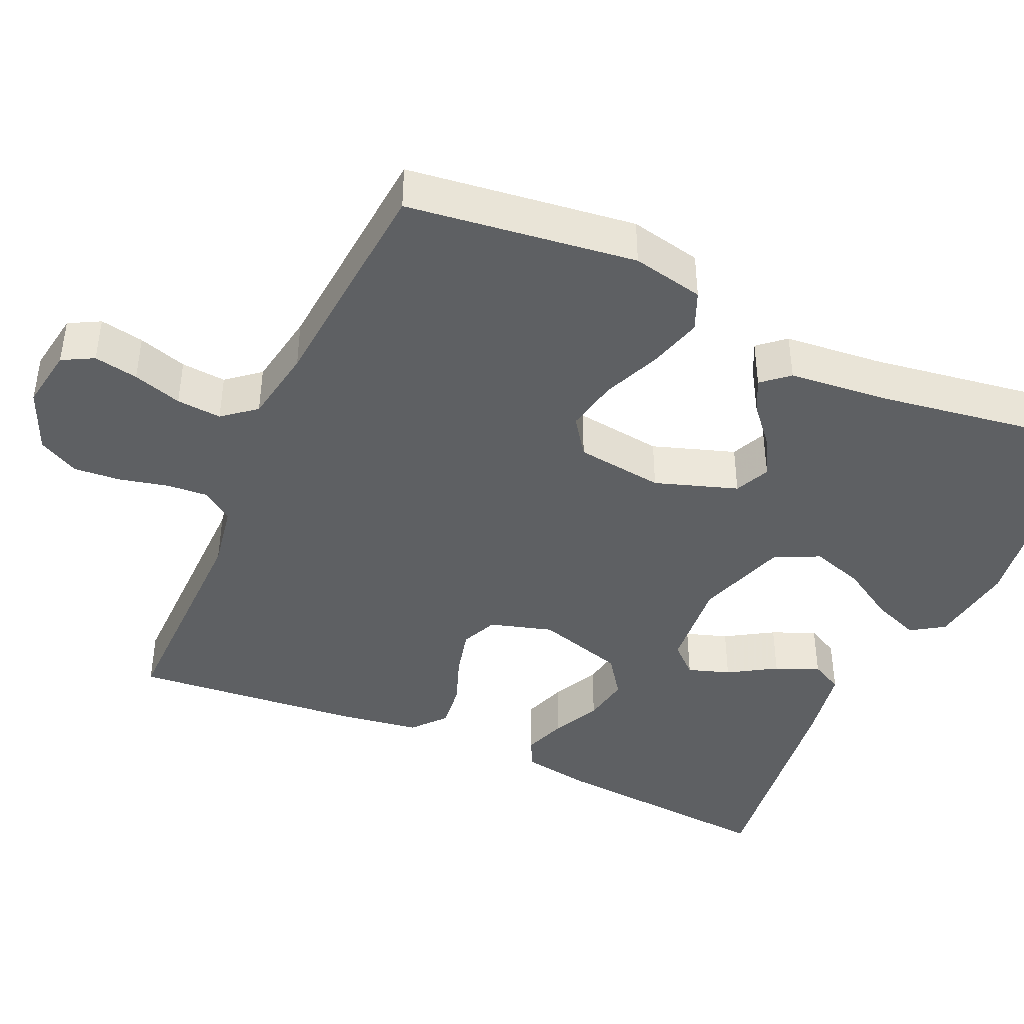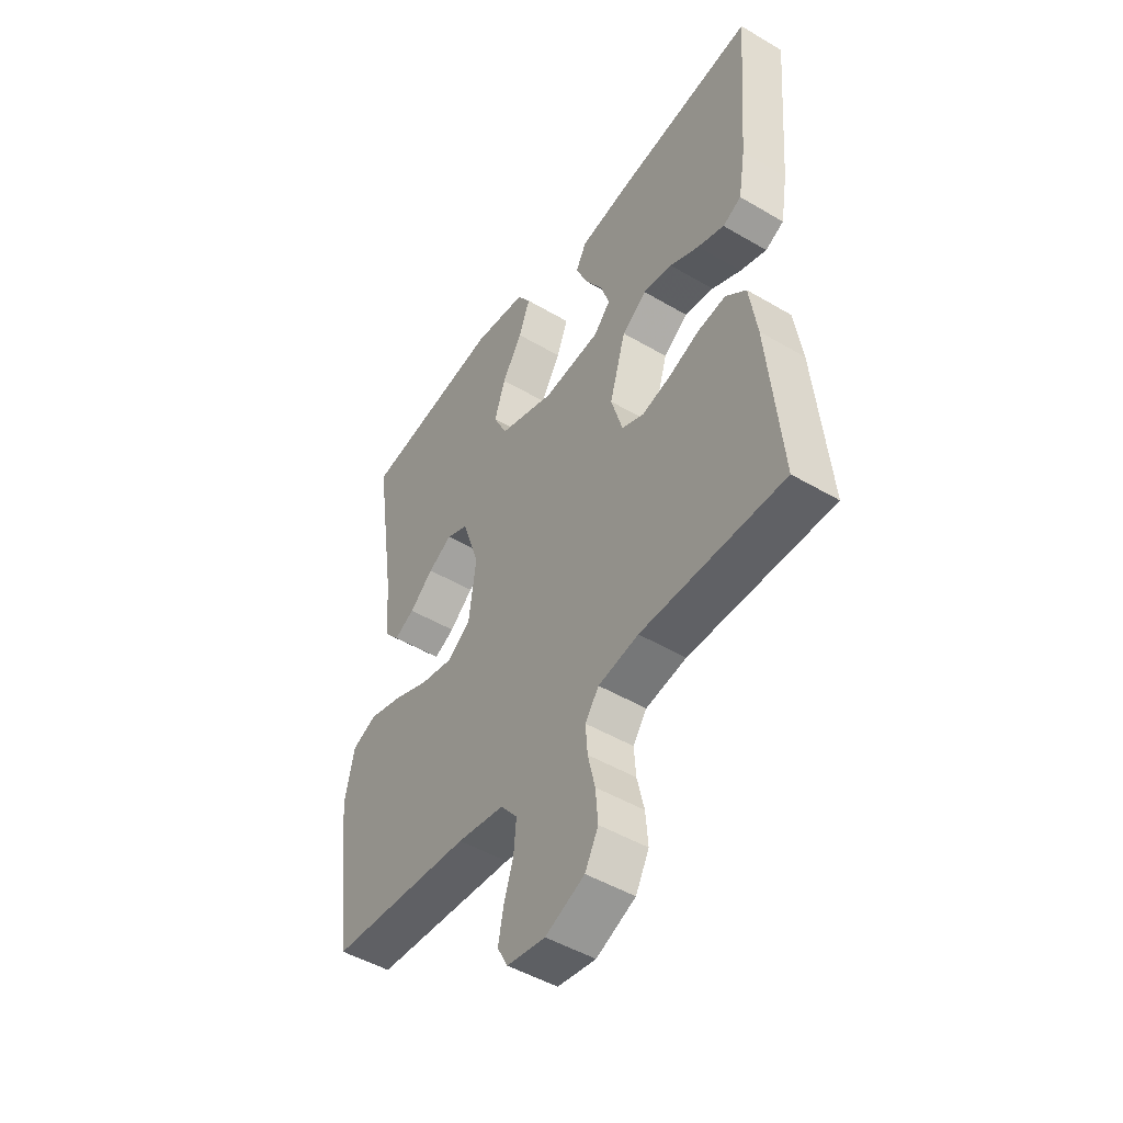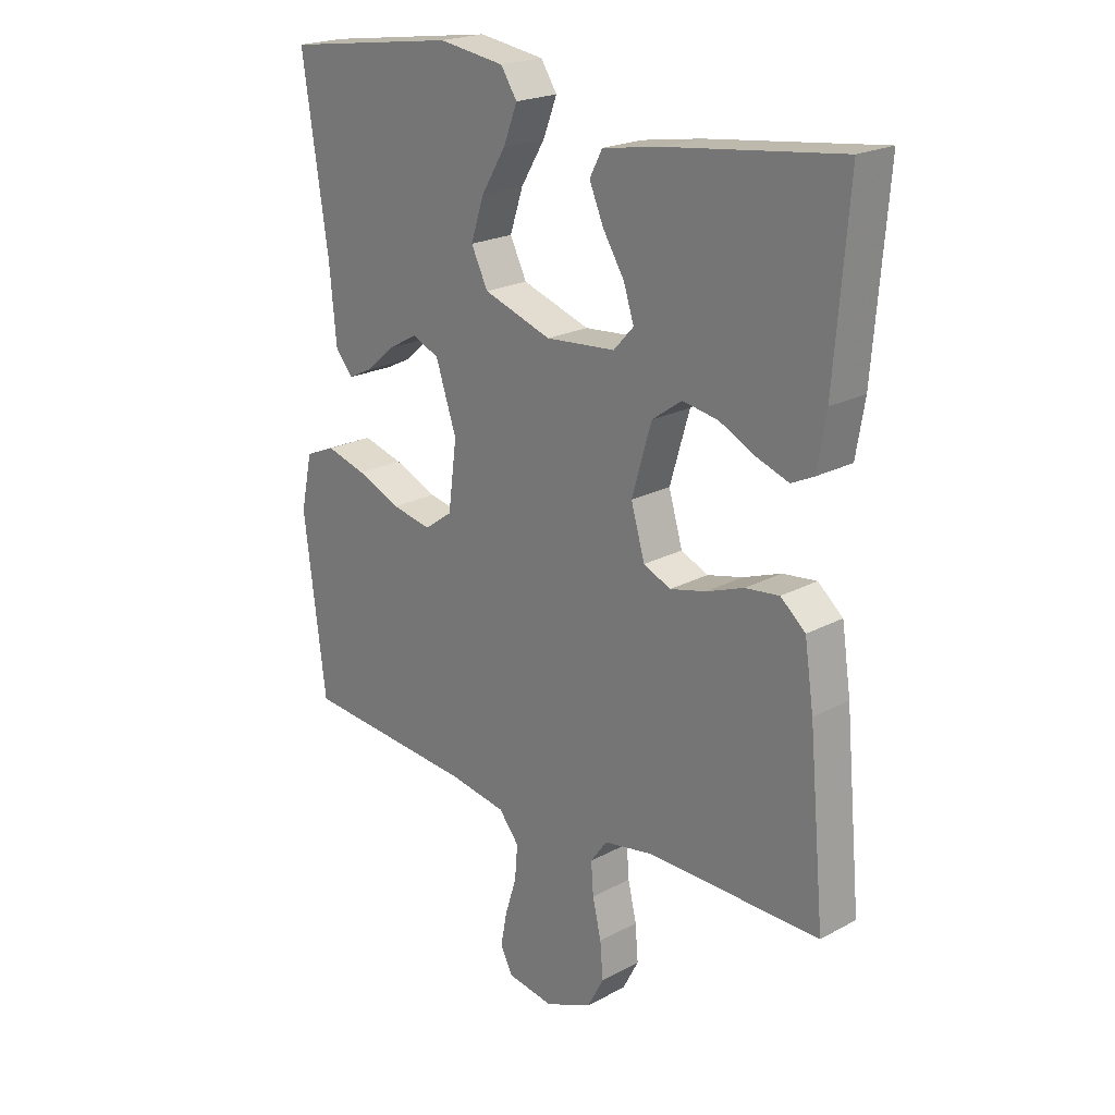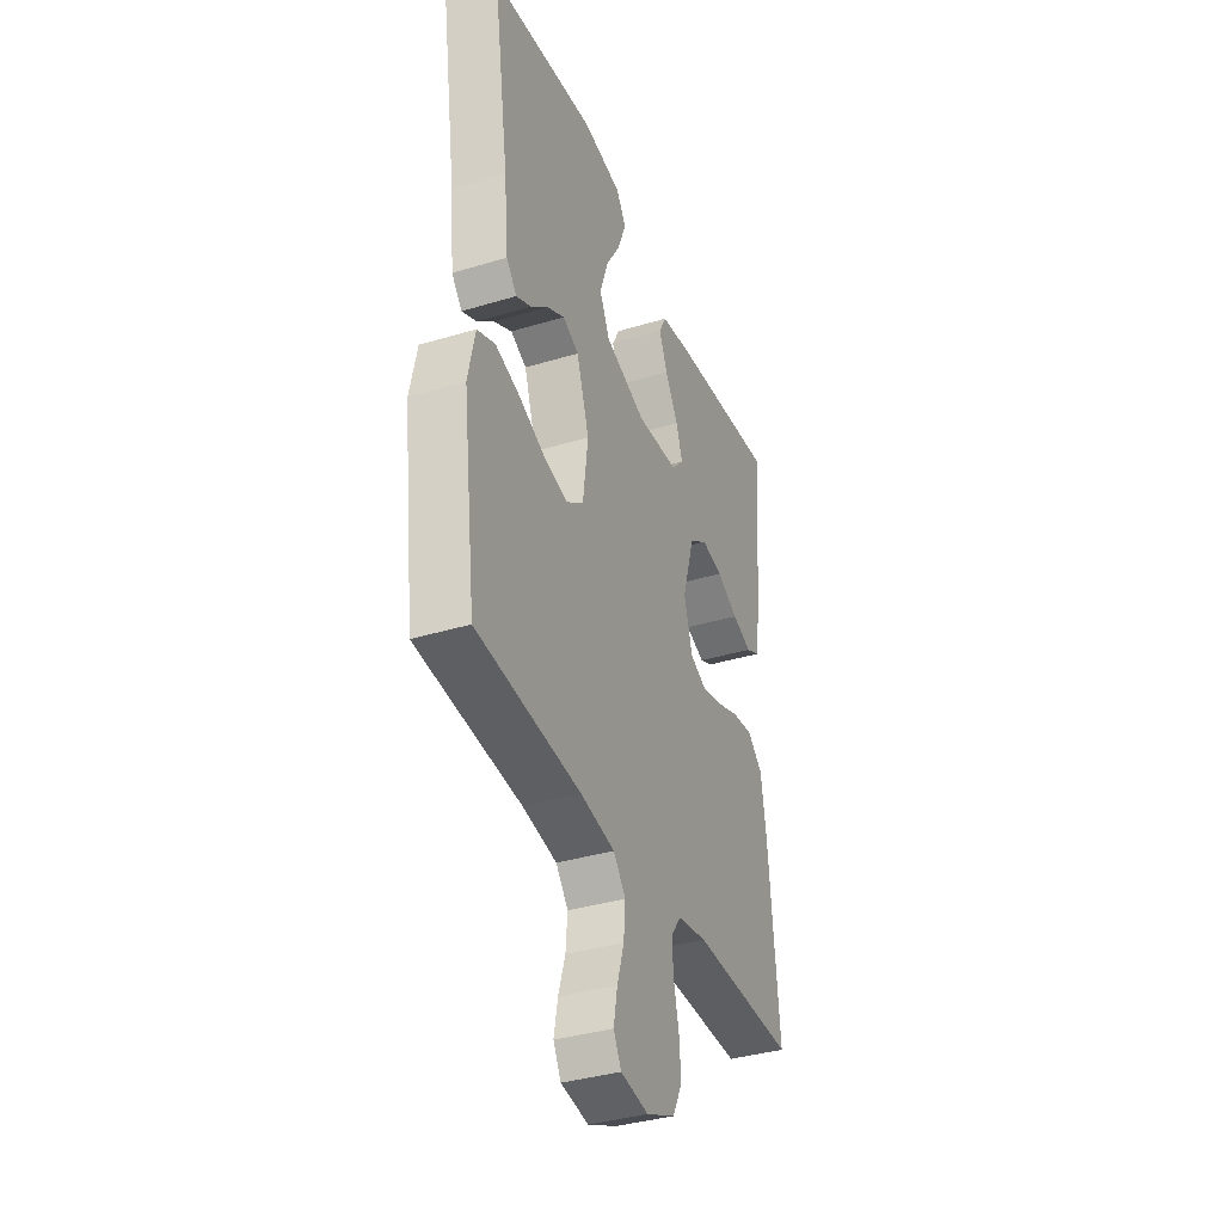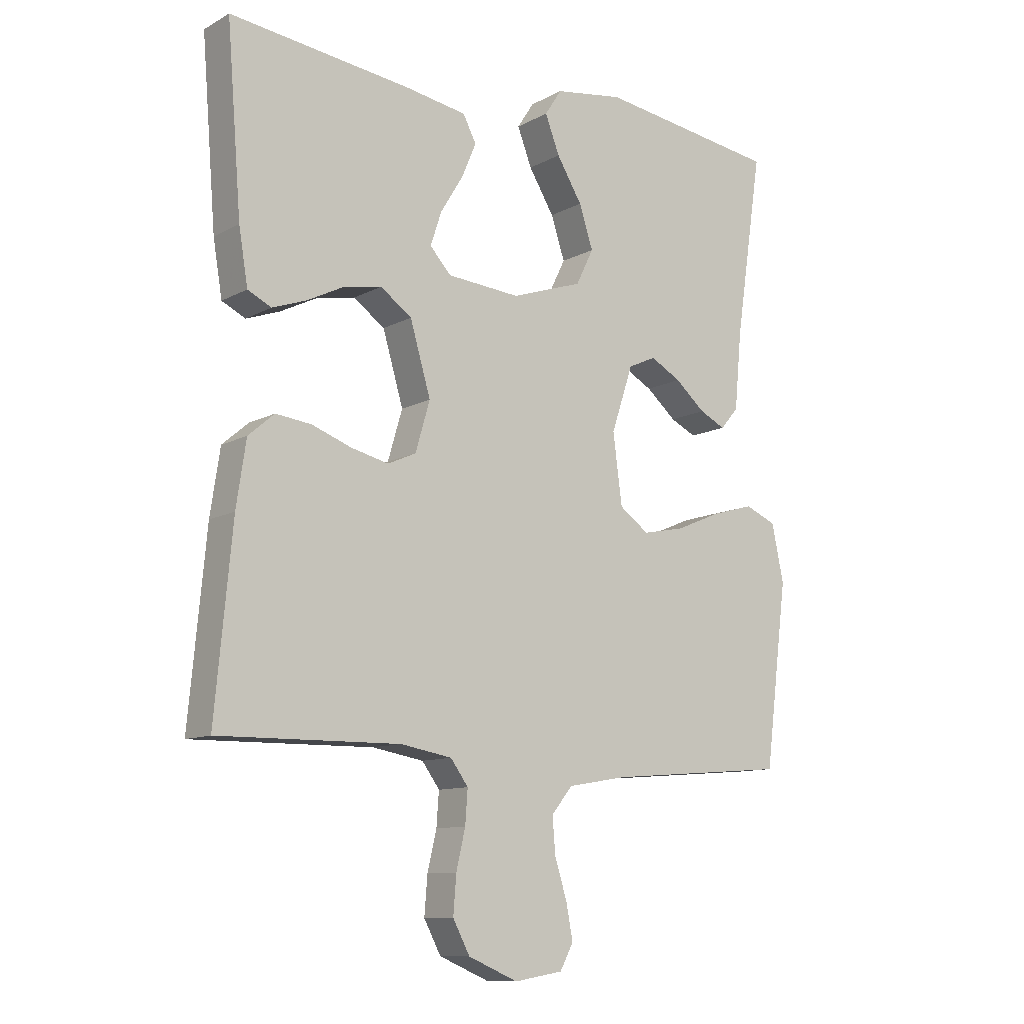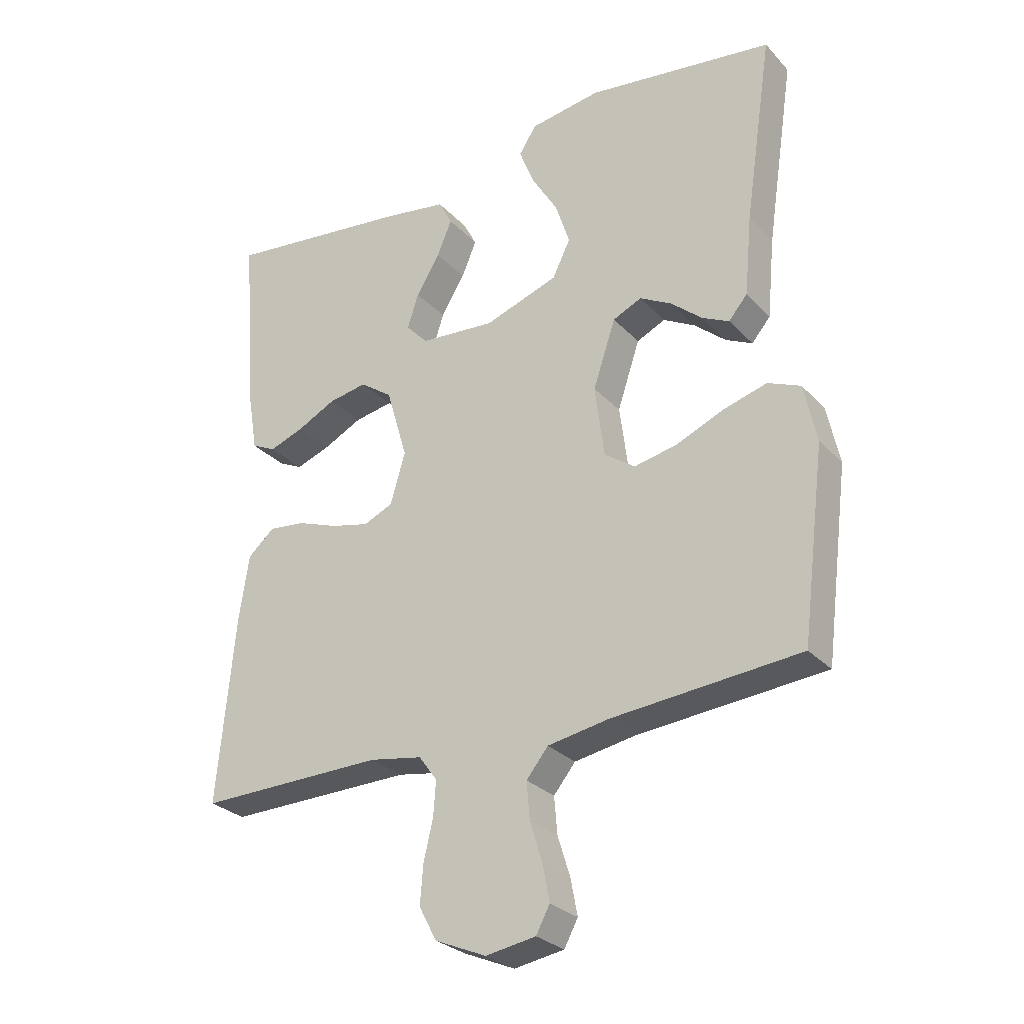
<metadata>
{"format":"obj","ext":"obj","renderer":"f3d","projection":"perspective","resolution":1024,"background":"white","views":[{"elev":-42.6,"azim":-114.1,"up":"+Y"},{"elev":-48.3,"azim":56.6,"up":"+Z"},{"elev":21.4,"azim":46.5,"up":"+Z"},{"elev":-36.8,"azim":-68.6,"up":"+Z"},{"elev":-10.7,"azim":142.8,"up":"+Z"},{"elev":-28.2,"azim":-146.5,"up":"+Z"}]}
</metadata>
<code>
v -0.5 0.07 -0.5
v -0.538 0.07 -0.2
v -0.518 0.07 -0.106
v -0.466 0.07 -0.084
v -0.396 0.07 -0.104
v -0.32 0.07 -0.136
v -0.251 0.07 -0.15
v -0.202 0.07 -0.115
v -0.187 0.07 0
v -0.223 0.07 0.108
v -0.269 0.07 0.129
v -0.32 0.07 0.101
v -0.37 0.07 0.058
v -0.413 0.07 0.037
v -0.443 0.07 0.072
v -0.455 0.07 0.2
v -0.5 0.07 0.5
v -0.2 0.07 0.542
v -0.086 0.07 0.525
v -0.058 0.07 0.482
v -0.082 0.07 0.42
v -0.124 0.07 0.351
v -0.147 0.07 0.281
v -0.118 0.07 0.222
v 0 0.07 0.182
v 0.121 0.07 0.192
v 0.156 0.07 0.23
v 0.138 0.07 0.285
v 0.1 0.07 0.347
v 0.076 0.07 0.404
v 0.098 0.07 0.446
v 0.2 0.07 0.463
v 0.5 0.07 0.5
v 0.476 0.07 0.2
v 0.461 0.07 0.11
v 0.422 0.07 0.091
v 0.366 0.07 0.111
v 0.304 0.07 0.142
v 0.242 0.07 0.153
v 0.19 0.07 0.116
v 0.156 0.07 0
v 0.18 0.07 -0.082
v 0.227 0.07 -0.103
v 0.289 0.07 -0.088
v 0.354 0.07 -0.064
v 0.413 0.07 -0.057
v 0.456 0.07 -0.094
v 0.472 0.07 -0.2
v 0.5 0.07 -0.5
v 0.2 0.07 -0.496
v 0.115 0.07 -0.511
v 0.086 0.07 -0.551
v 0.09 0.07 -0.606
v 0.105 0.07 -0.67
v 0.11 0.07 -0.732
v 0.082 0.07 -0.785
v 0 0.07 -0.82
v -0.08 0.07 -0.807
v -0.102 0.07 -0.766
v -0.091 0.07 -0.708
v -0.071 0.07 -0.644
v -0.066 0.07 -0.585
v -0.101 0.07 -0.542
v -0.2 0.07 -0.525
v -0.5 0 -0.5
v -0.538 0 -0.2
v -0.518 0 -0.106
v -0.466 0 -0.084
v -0.396 0 -0.104
v -0.32 0 -0.136
v -0.251 0 -0.15
v -0.202 0 -0.115
v -0.187 0 0
v -0.223 0 0.108
v -0.269 0 0.129
v -0.32 0 0.101
v -0.37 0 0.058
v -0.413 0 0.037
v -0.443 0 0.072
v -0.455 0 0.2
v -0.5 0 0.5
v -0.2 0 0.542
v -0.086 0 0.525
v -0.058 0 0.482
v -0.082 0 0.42
v -0.124 0 0.351
v -0.147 0 0.281
v -0.118 0 0.222
v 0 0 0.182
v 0.121 0 0.192
v 0.156 0 0.23
v 0.138 0 0.285
v 0.1 0 0.347
v 0.076 0 0.404
v 0.098 0 0.446
v 0.2 0 0.463
v 0.5 0 0.5
v 0.476 0 0.2
v 0.461 0 0.11
v 0.422 0 0.091
v 0.366 0 0.111
v 0.304 0 0.142
v 0.242 0 0.153
v 0.19 0 0.116
v 0.156 0 0
v 0.18 0 -0.082
v 0.227 0 -0.103
v 0.289 0 -0.088
v 0.354 0 -0.064
v 0.413 0 -0.057
v 0.456 0 -0.094
v 0.472 0 -0.2
v 0.5 0 -0.5
v 0.2 0 -0.496
v 0.115 0 -0.511
v 0.086 0 -0.551
v 0.09 0 -0.606
v 0.105 0 -0.67
v 0.11 0 -0.732
v 0.082 0 -0.785
v 0 0 -0.82
v -0.08 0 -0.807
v -0.102 0 -0.766
v -0.091 0 -0.708
v -0.071 0 -0.644
v -0.066 0 -0.585
v -0.101 0 -0.542
v -0.2 0 -0.525
f 58 59 60 61
f 58 61 62
f 57 58 62
f 56 57 62
f 53 54 55 56
f 52 53 56 62
f 51 52 62 63
f 47 48 49 50
f 44 45 46 47
f 43 44 47 50
f 42 43 50 51
f 35 36 37 38
f 33 34 35 38
f 33 38 39
f 32 33 39 40
f 28 29 30 31
f 27 28 31 32
f 19 20 21 22
f 19 22 23
f 16 17 18 19
f 16 19 23
f 15 16 23 24
f 12 13 14 15
f 11 12 15 24
f 3 4 5 6
f 3 6 7
f 64 1 2 3
f 64 3 7
f 63 64 7 8
f 41 42 51 63
f 41 63 8 9
f 27 32 40 41
f 26 27 41
f 25 26 41 9
f 10 11 24 25
f 9 10 25
f 125 124 123 122
f 126 125 122
f 126 122 121
f 126 121 120
f 120 119 118 117
f 126 120 117 116
f 127 126 116 115
f 114 113 112 111
f 111 110 109 108
f 114 111 108 107
f 115 114 107 106
f 102 101 100 99
f 102 99 98 97
f 103 102 97
f 104 103 97 96
f 95 94 93 92
f 96 95 92 91
f 86 85 84 83
f 87 86 83
f 83 82 81 80
f 87 83 80
f 88 87 80 79
f 79 78 77 76
f 88 79 76 75
f 70 69 68 67
f 71 70 67
f 67 66 65 128
f 71 67 128
f 72 71 128 127
f 127 115 106 105
f 73 72 127 105
f 105 104 96 91
f 105 91 90
f 73 105 90 89
f 89 88 75 74
f 89 74 73
f 1 65 66 2
f 2 66 67 3
f 3 67 68 4
f 4 68 69 5
f 5 69 70 6
f 6 70 71 7
f 7 71 72 8
f 8 72 73 9
f 9 73 74 10
f 10 74 75 11
f 11 75 76 12
f 12 76 77 13
f 13 77 78 14
f 14 78 79 15
f 15 79 80 16
f 16 80 81 17
f 17 81 82 18
f 18 82 83 19
f 19 83 84 20
f 20 84 85 21
f 21 85 86 22
f 22 86 87 23
f 23 87 88 24
f 24 88 89 25
f 25 89 90 26
f 26 90 91 27
f 27 91 92 28
f 28 92 93 29
f 29 93 94 30
f 30 94 95 31
f 31 95 96 32
f 32 96 97 33
f 33 97 98 34
f 34 98 99 35
f 35 99 100 36
f 36 100 101 37
f 37 101 102 38
f 38 102 103 39
f 39 103 104 40
f 40 104 105 41
f 41 105 106 42
f 42 106 107 43
f 43 107 108 44
f 44 108 109 45
f 45 109 110 46
f 46 110 111 47
f 47 111 112 48
f 48 112 113 49
f 49 113 114 50
f 50 114 115 51
f 51 115 116 52
f 52 116 117 53
f 53 117 118 54
f 54 118 119 55
f 55 119 120 56
f 56 120 121 57
f 57 121 122 58
f 58 122 123 59
f 59 123 124 60
f 60 124 125 61
f 61 125 126 62
f 62 126 127 63
f 63 127 128 64
f 64 128 65 1

</code>
